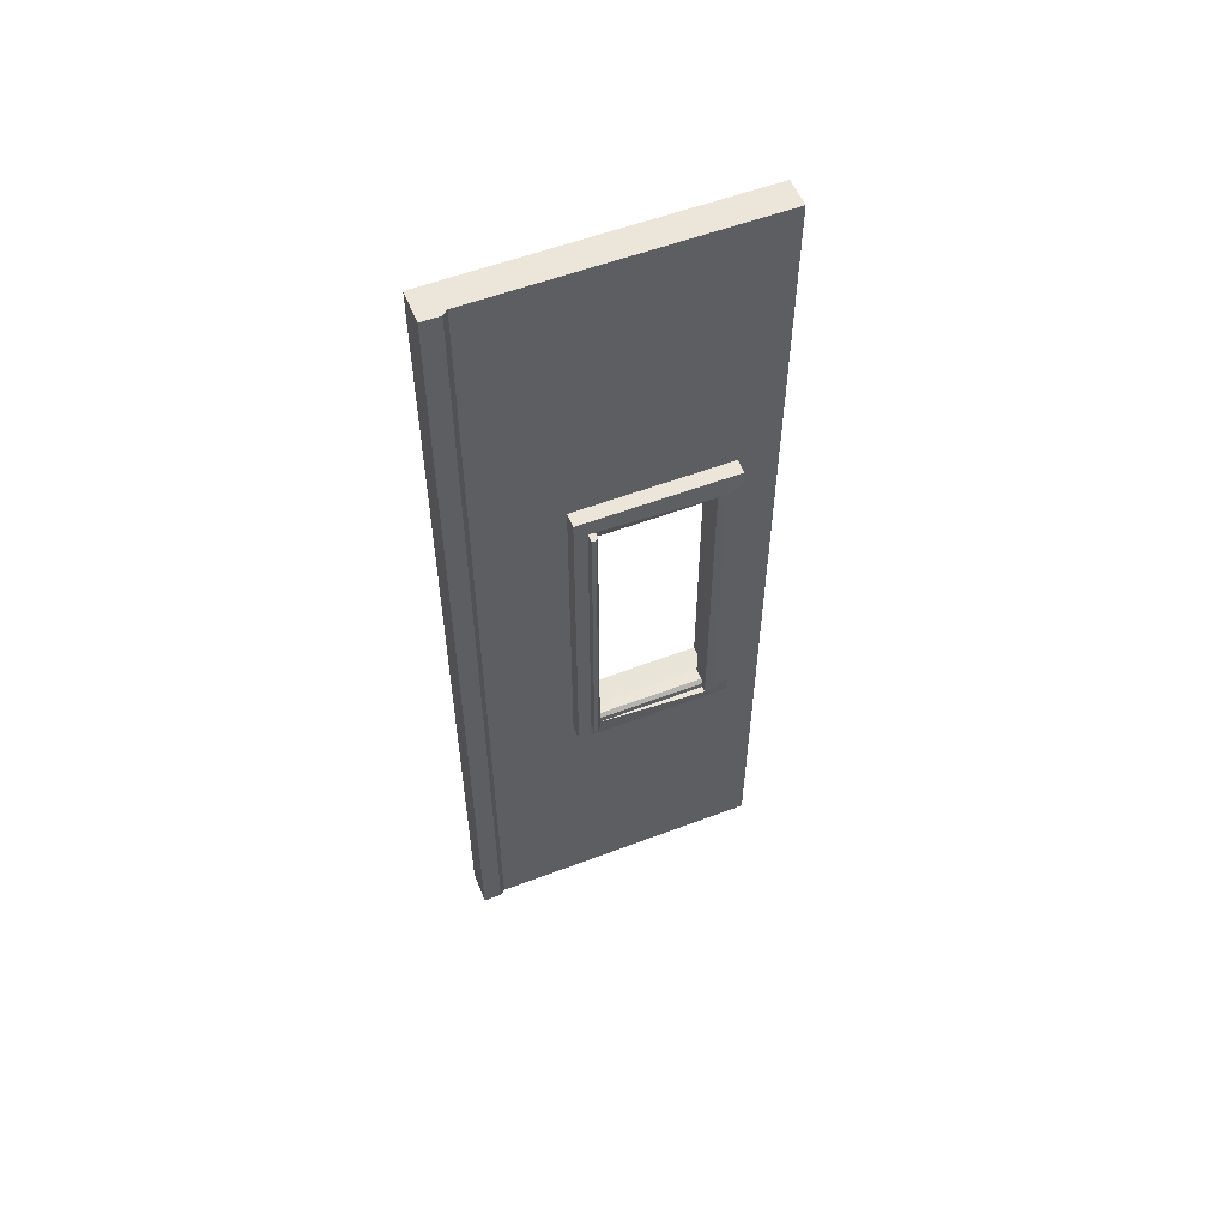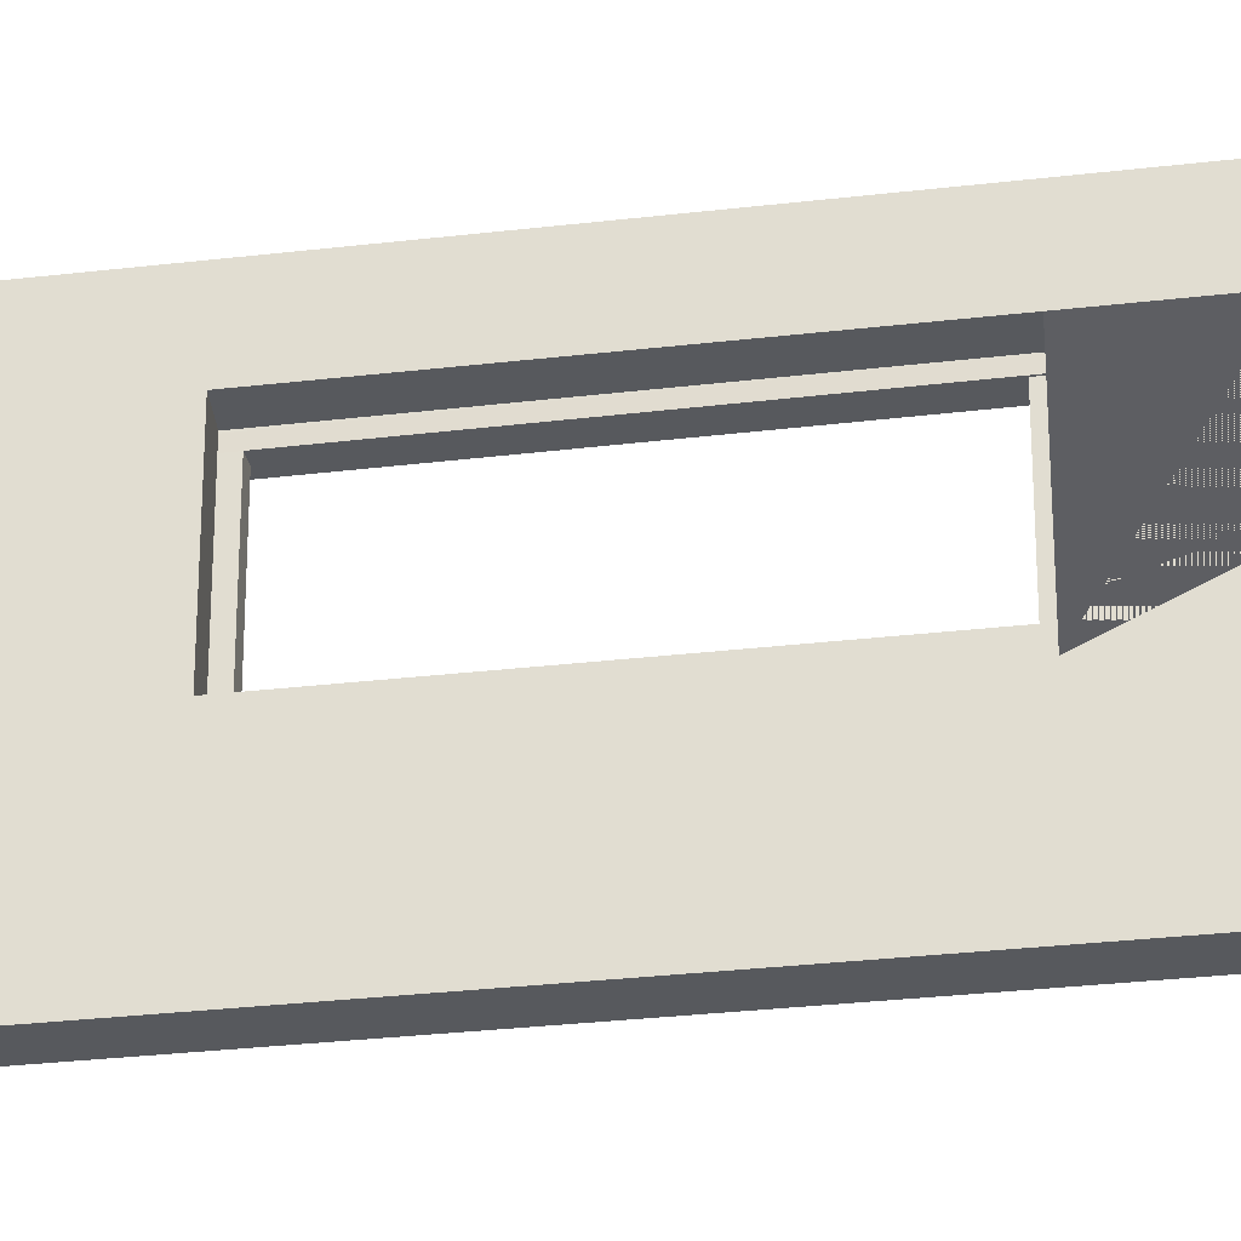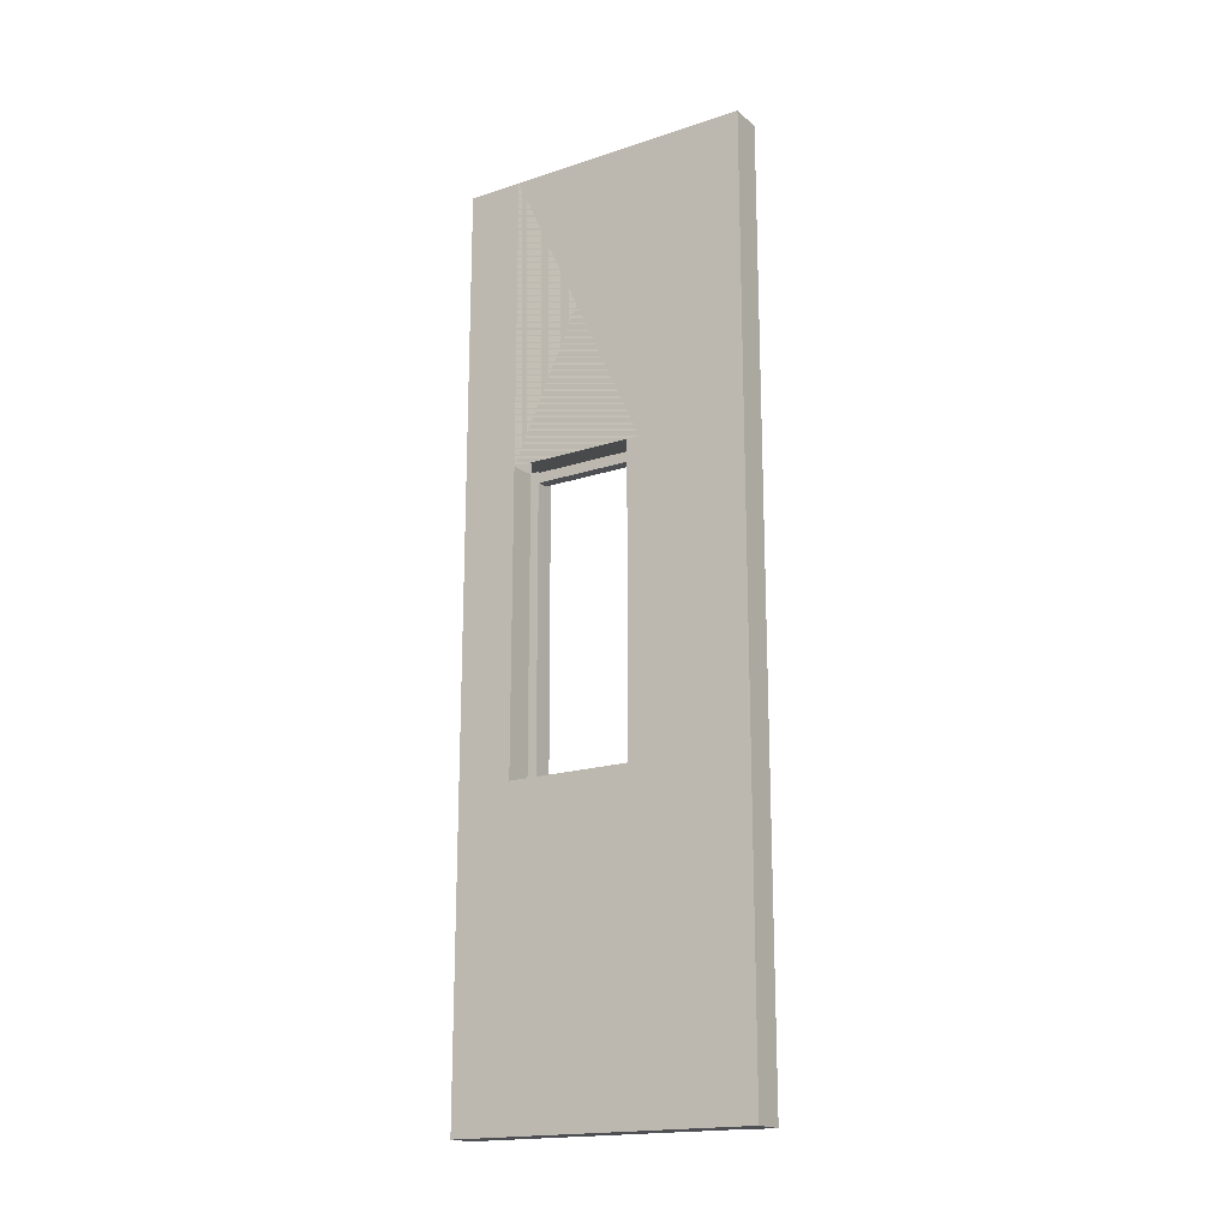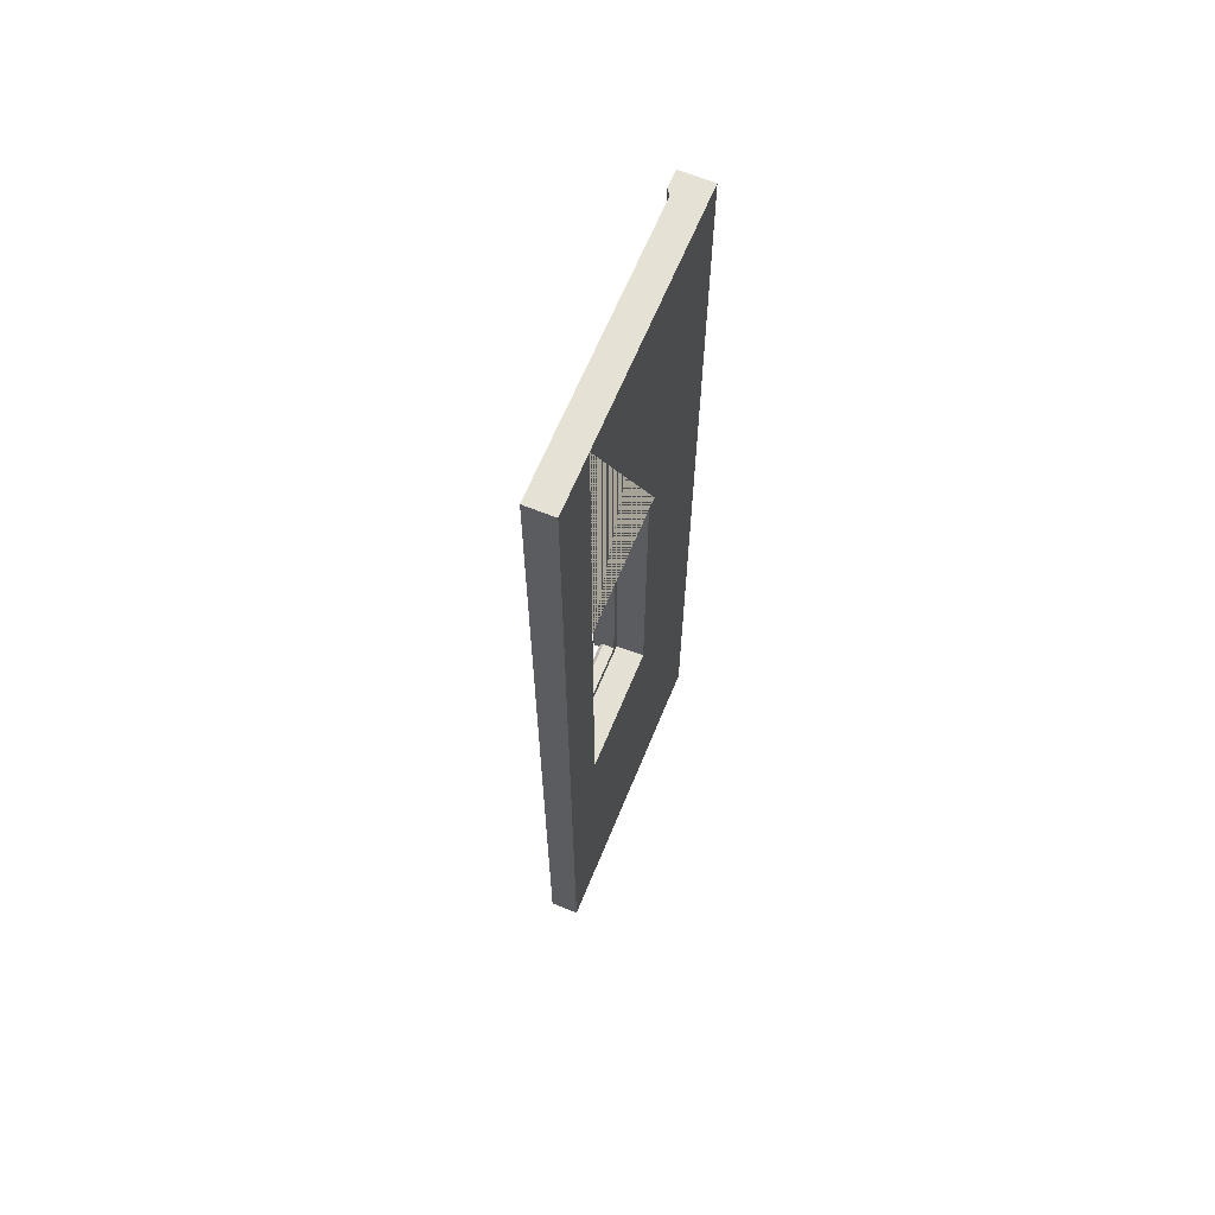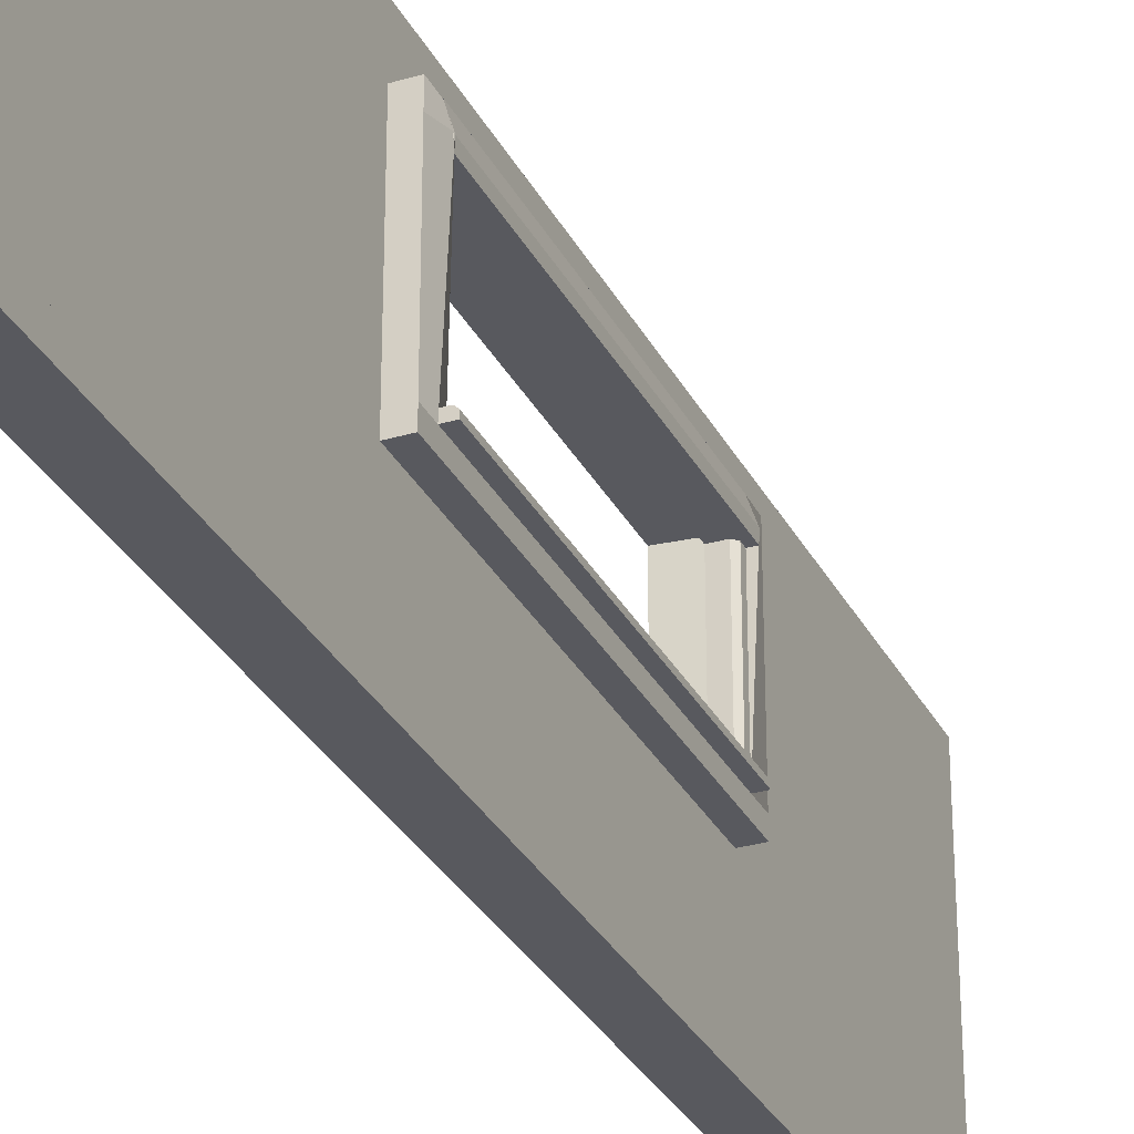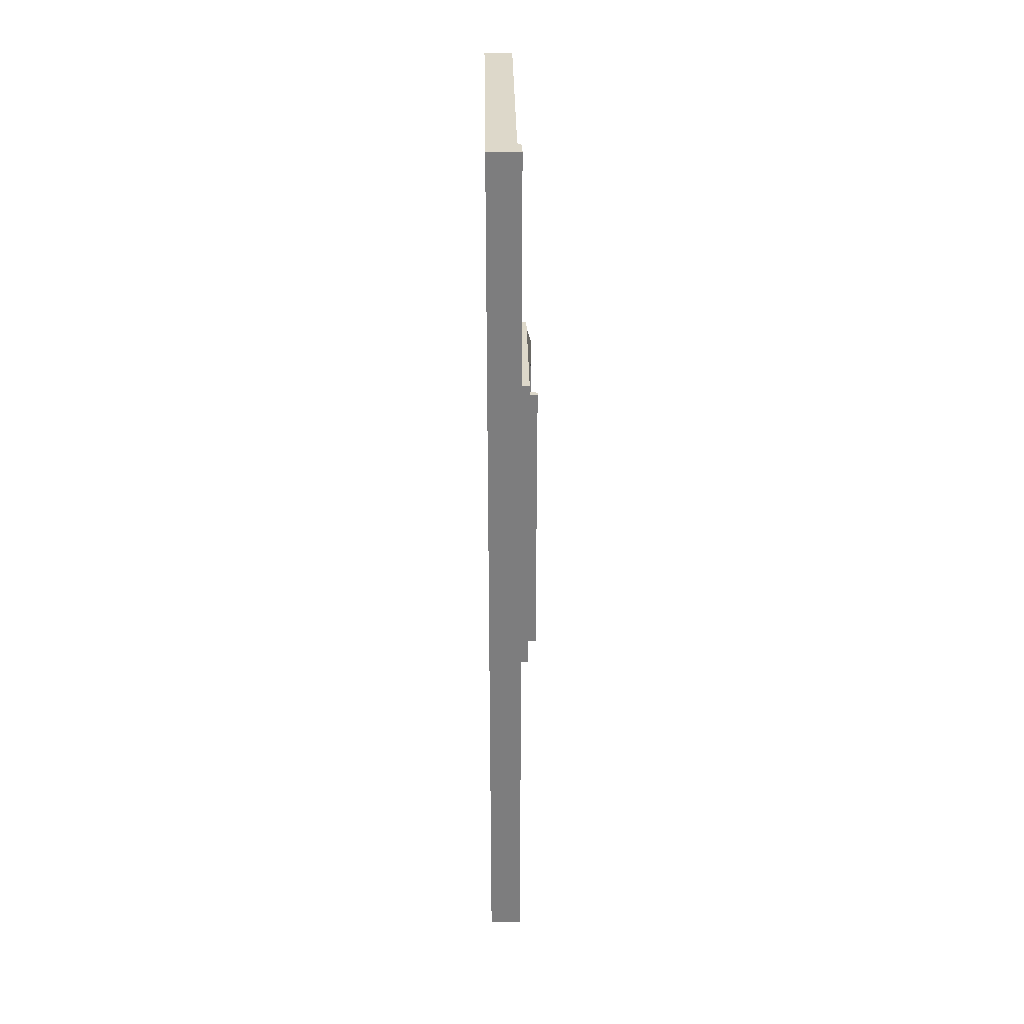
<metadata>
{"format":"obj","ext":"obj","renderer":"f3d","projection":"perspective","resolution":1024,"background":"white","views":[{"elev":55.9,"azim":68.3,"up":"+Z"},{"elev":-29.0,"azim":-79.9,"up":"+Y"},{"elev":-18.1,"azim":-57.5,"up":"+Z"},{"elev":64.6,"azim":-157.7,"up":"+Z"},{"elev":-30.3,"azim":23.1,"up":"+Y"},{"elev":31.0,"azim":-0.9,"up":"+Z"}]}
</metadata>
<code>
o Cube_Cube.001
v -0.1095 0.03662 3.034
v -0.1095 2.037 3.034
v -0.1095 0.03662 -3.008
v -0.1095 2.037 -3.008
v 0.07819 0.03662 3.034
v 0.07819 2.037 3.034
v 0.07819 0.03662 -3.008
v 0.07819 2.037 -3.008
v -0.1095 0.1939 3.034
v -0.1095 0.1939 -3.008
v 0.07819 0.1939 -3.008
v 0.07819 0.1939 3.034
v -0.1095 0.1939 3.034
v -0.1095 0.1939 -3.008
v 0.07819 0.1939 -3.008
v 0.07819 0.1939 3.034
v 0.07819 0.03662 3.034
v 0.07819 0.1939 3.034
v -0.1095 0.1939 3.034
v -0.1095 0.03662 3.034
v 0.07819 0.03662 -3.008
v 0.07819 0.1939 -3.008
v 0.07819 0.1939 3.034
v 0.07819 0.03662 3.034
v -0.1095 0.03662 -3.008
v -0.1095 0.1939 -3.008
v 0.07819 0.1939 -3.008
v 0.07819 0.03662 -3.008
v -0.1095 0.03662 3.034
v -0.1095 0.1939 3.034
v -0.1095 0.1939 -3.008
v -0.1095 0.03662 -3.008
v 0.07819 0.1939 3.034
v 0.07819 0.03662 3.034
v -0.1095 0.1939 3.034
v -0.1095 0.03662 3.034
v 0.07819 0.1939 -3.008
v 0.07819 0.03662 -3.008
v 0.07819 0.1939 3.034
v 0.07819 0.03662 3.034
v -0.1095 0.1939 -3.008
v -0.1095 0.03662 -3.008
v 0.07819 0.1939 -3.008
v 0.07819 0.03662 -3.008
v -0.1095 0.1939 3.034
v -0.1095 0.03662 3.034
v -0.1095 0.1939 -3.008
v -0.1095 0.03662 -3.008
v 0.07819 0.1939 3.034
v 0.07819 0.03662 3.034
v -0.1095 0.1939 3.034
v -0.1095 0.03662 3.034
v 0.07819 0.1939 -3.008
v 0.07819 0.03662 -3.008
v 0.07819 0.1939 3.034
v 0.07819 0.03662 3.034
v -0.1095 0.1939 -3.008
v -0.1095 0.03662 -3.008
v 0.07819 0.1939 -3.008
v 0.07819 0.03662 -3.008
v -0.1095 0.1939 3.034
v -0.1095 0.03662 3.034
v -0.1095 0.1939 -3.008
v -0.1095 0.03662 -3.008
v 0.07819 0.1939 3.034
v 0.07819 0.03662 3.034
v -0.1095 0.1939 3.034
v -0.1095 0.03662 3.034
v 0.106 0.03662 -3.008
v 0.106 0.03662 3.034
v -0.1095 0.1939 -3.008
v -0.1095 0.03662 -3.008
v 0.07819 0.1939 -3.008
v 0.07819 0.03662 -3.008
v -0.1095 0.1939 3.034
v -0.1095 0.03662 3.034
v -0.1095 0.1939 -3.008
v -0.1095 0.03662 -3.008
v 0.07819 2.037 -3.008
v 0.07819 2.037 3.034
v -0.1095 2.037 1.054
v 0.07819 2.037 1.054
v 0.07819 2.037 1.054
v -0.1095 2.037 -0.977
v 0.07819 2.037 -0.977
v 0.07819 2.037 -0.977
v -0.1095 0.7539 3.034
v -0.1095 0.7539 -3.008
v 0.07819 0.7539 -3.008
v 0.07819 0.7539 3.034
v -0.1095 1.667 3.034
v -0.1095 1.667 -3.008
v 0.07819 1.667 -3.008
v 0.07819 1.667 3.034
v 0.07819 1.667 -3.008
v 0.07819 1.667 3.034
v 0.07819 1.667 1.054
v 0.07819 1.667 -0.977
v -0.1095 0.7539 1.043
v -0.1095 1.667 1.043
v -0.1095 0.7539 -0.9586
v -0.1095 1.667 -0.9586
v 0.07819 0.7539 -3.008
v 0.07819 0.7539 3.034
v 0.07819 0.7539 1.054
v 0.07819 0.7539 -0.977
v -0.1095 1.667 3.034
v 0.07819 1.667 3.034
v 0.07819 1.667 3.034
v 0.07819 1.667 1.054
v 0.07819 1.667 -0.977
v -0.1095 0.7539 1.043
v -0.1095 1.667 1.043
v -0.1095 0.7539 -0.9586
v -0.1095 1.667 -0.9586
v 0.07819 1.667 1.054
v 0.07819 0.7539 1.054
v 0.07819 1.667 -0.977
v 0.07819 0.7539 -0.977
v 0.07819 0.7539 -3.008
v 0.07819 0.7539 3.034
v 0.07819 0.7539 3.034
v -0.1095 0.7539 3.034
v -0.1095 0.7539 -0.9586
v 0.07819 1.667 3.034
v 0.07819 1.667 3.034
v -0.1095 1.667 3.034
v -0.1095 0.7539 1.043
v -0.1095 1.667 1.043
v -0.1095 1.667 -0.9586
v 0.07819 0.1939 -3.008
v 0.106 0.1598 -3.008
v 0.106 0.1598 3.034
v 0.07819 0.1939 3.034
v 0.07819 0.8392 -0.977
v -0.1095 0.8392 -0.9586
v -0.1095 0.8392 1.043
v 0.07819 0.8392 1.054
v -0.1095 1.667 3.034
v 0.07819 1.667 3.034
v 0.07819 1.667 3.034
v 0.07819 1.667 3.034
v 0.07819 1.667 1.054
v 0.07819 0.7539 1.054
v -0.1095 0.7539 1.043
v -0.1095 1.667 1.043
v -0.1095 1.667 3.034
v 0.1753 0.7539 -0.977
v 0.1753 0.8392 -0.977
v 0.1753 0.8392 1.054
v 0.1753 0.7539 1.054
v 0.07819 0.8392 -0.977
v 0.07819 0.7539 -0.977
v 0.1753 0.8392 -0.977
v 0.1753 0.7539 -0.977
v 0.07819 0.8392 -1.104
v 0.07819 0.7539 -1.104
v 0.1753 0.8392 -1.104
v 0.1753 0.7539 -1.104
v 0.07819 0.7539 1.054
v 0.07819 0.8392 1.054
v 0.1753 0.7539 1.054
v 0.1753 0.8392 1.054
v 0.07819 0.7539 1.165
v 0.07819 0.8392 1.165
v 0.1753 0.7539 1.165
v 0.1753 0.8392 1.165
v 0.07819 0.8392 1.054
v 0.1753 0.8392 1.054
v 0.07819 0.8392 1.165
v 0.1753 0.8392 1.165
v 0.07819 1.777 1.054
v 0.1753 1.777 1.054
v 0.07819 1.777 1.165
v 0.1753 1.777 1.165
v 0.07819 0.8392 -0.977
v 0.1753 0.8392 -0.977
v 0.07819 0.8392 -1.104
v 0.1753 0.8392 -1.104
v 0.07819 1.777 -0.977
v 0.1774 1.777 -0.977
v 0.07819 1.774 -1.104
v 0.1753 1.774 -1.104
v 0.209 1.666 1.054
v 0.1753 1.666 1.165
v 0.07819 1.666 1.054
v 0.07819 1.666 1.165
v 0.1753 1.659 -1.104
v 0.2166 1.659 -0.977
v 0.07819 1.659 -0.977
v 0.07819 1.659 -1.104
v 0.07819 1.777 1.057
v 0.1774 1.777 1.057
v 0.2081 1.663 1.06
v 0.06968 1.663 1.06
v 0.07819 0.8839 -0.977
v 0.07819 0.8839 1.054
v 0.1753 0.8839 1.054
v 0.1753 0.8839 -0.977
v 0.07819 0.8392 -0.977
v 0.1753 0.8392 -0.977
v 0.1753 1.659 -0.977
v 0.07819 1.659 -0.977
v 0.07819 0.8392 -0.913
v 0.2312 0.8392 -0.977
v 0.2312 0.8392 1.054
v 0.07819 1.659 -0.913
v 0.07819 0.8392 0.9857
v 0.07819 1.666 0.9857
v 0.2144 1.603 -0.977
v 0.07819 1.603 -0.977
v 0.2059 1.607 1.057
v 0.06968 1.607 1.057
v 0.1525 0.8392 0.9857
v 0.1753 0.8392 1.008
v 0.1753 1.666 1.008
v 0.1525 1.666 0.9857
v 0.1753 0.8392 -0.935
v 0.1533 0.8392 -0.913
v 0.1533 1.659 -0.913
v 0.1753 1.659 -0.935
v 0.2312 0.8669 1.054
v 0.2142 0.8839 1.054
v 0.2142 0.8839 -0.977
v 0.2312 0.8669 -0.977
f 91 2 81 84 4 92 102 100
f 82 6 80 83
f 94 6 2 91
f 3 7 5 1
f 84 81 2 6 82 85 8 4
f 47 48 64 63
f 39 40 56 55
f 45 47 63 61
f 37 39 55 53
f 10 9 13 14
f 12 11 15 16
f 11 10 14 15
f 9 12 16 13
f 25 26 41 42
f 12 18 17 5
f 9 19 18 12
f 1 20 19 9
f 5 17 20 1
f 18 19 35 33
f 11 22 21 7
f 12 23 22 11
f 5 24 23 12
f 7 21 24 5
f 21 22 37 38
f 10 26 25 3
f 11 27 26 10
f 7 28 27 11
f 3 25 28 7
f 17 18 33 34
f 9 30 29 1
f 10 31 30 9
f 3 32 31 10
f 1 29 32 3
f 22 23 39 37
f 29 30 45 46
f 19 20 36 35
f 26 27 43 41
f 23 24 40 39
f 30 31 47 45
f 20 17 34 36
f 27 28 44 43
f 24 21 38 40
f 31 32 48 47
f 28 25 42 44
f 32 29 46 48
f 69 132 133 70
f 60 58 72 74
f 52 50 66 68
f 59 60 74 73
f 40 38 54 56
f 34 33 49 50
f 48 46 62 64
f 42 41 57 58
f 33 35 51 49
f 41 43 59 57
f 35 36 52 51
f 43 44 60 59
f 36 34 50 52
f 44 42 58 60
f 38 37 53 54
f 46 45 61 62
f 76 75 77 78
f 53 55 134 131
f 66 65 67 68
f 62 61 75 76
f 55 56 70 133 134
f 61 63 77 75
f 63 64 78 77
f 56 54 69 70
f 50 49 65 66
f 64 62 76 78
f 58 57 71 72
f 49 51 67 65
f 51 52 68 67
f 86 83 80 96 97 98 95 79
f 93 8 79 95
f 85 82 83 86
f 8 85 86 79
f 88 92 4 8 93 89
f 97 96 94 90 117 116
f 90 121 122 104 105 117
f 12 90 87 9
f 10 88 89 11
f 9 87 99 101 88 10
f 6 94 96 80
f 87 91 100 99
f 90 94 91 87
f 101 102 92 88
f 124 128 112 114
f 126 116 110 109
f 116 117 105 110
f 129 130 115 113
f 57 59 73 74 72 71
f 119 118 111 106
f 130 124 114 115
f 120 119 106 103
f 117 119 106 105
f 126 125 108 109
f 129 127 107 113
f 118 116 110 111
f 128 129 113 112
f 89 93 95 98 118 119 117 90 12 11
f 98 97 116 118
f 87 99 128 123
f 101 99 128 124
f 96 97 116 126
f 96 94 125 126
f 99 100 129 128
f 100 91 127 129
f 100 102 130 129
f 102 101 124 130
f 139 140 141 142 143 144 145 146 147
f 118 130 124 119
f 116 129 130 118
f 133 132 131 134
f 54 53 131 132 69
f 91 94 125 108 107 127
f 135 136 137 138
f 124 136 135 119
f 128 137 136 124
f 117 138 137 128
f 155 153 157 159
f 94 140 139 91
f 96 141 140 94
f 126 142 141 96
f 116 143 142 126
f 117 144 143 116
f 128 145 144 117
f 129 146 145 128
f 127 147 146 129
f 91 139 147 127
f 148 149 150 151
f 149 148 155 154
f 149 199 224 225 205
f 117 151 162 160
f 119 148 151 117
f 148 119 153 155
f 119 135 152 153
f 135 149 154 152
f 156 158 159 157
f 154 155 159 158
f 154 158 179 177
f 153 152 156 157
f 160 162 166 164
f 138 117 160 161
f 150 138 161 163
f 151 150 163 162
f 164 166 167 165
f 162 163 167 166
f 167 163 169 171
f 161 160 164 165
f 185 184 173 175
f 165 167 171 170
f 161 165 170 168
f 163 161 168 169
f 173 172 174 175
f 184 186 172 173
f 186 187 174 172
f 187 185 175 174
f 189 188 183 181
f 158 156 178 179
f 156 152 176 178
f 152 154 177 176
f 180 181 183 182
f 181 180 192 193
f 191 190 180 182
f 188 191 182 183
f 170 171 185 187
f 168 170 187 186
f 171 169 184 185
f 179 178 191 188
f 178 176 190 191
f 189 190 203 202
f 177 179 188 189
f 190 189 210 211
f 180 190 195 192
f 189 181 193 194
f 197 198 199 196
f 135 138 197 196
f 138 150 198 197
f 149 135 196 199
f 203 200 204 207
f 177 189 202 201
f 176 177 201 200
f 190 176 200 203
f 201 202 221 218
f 204 219 220 207
f 199 198 223 224
f 202 203 207 220 221
f 184 169 215 216
f 168 186 209 208
f 169 168 208 214 215
f 211 210 212 213
f 195 190 211 213
f 194 195 213 212
f 189 194 212 210
f 214 217 216 215
f 214 208 209 217
f 220 219 218 221
f 200 201 218 219 204
f 150 149 205 206
f 206 205 225 222
f 222 225 224 223
f 198 150 206 222 223

</code>
